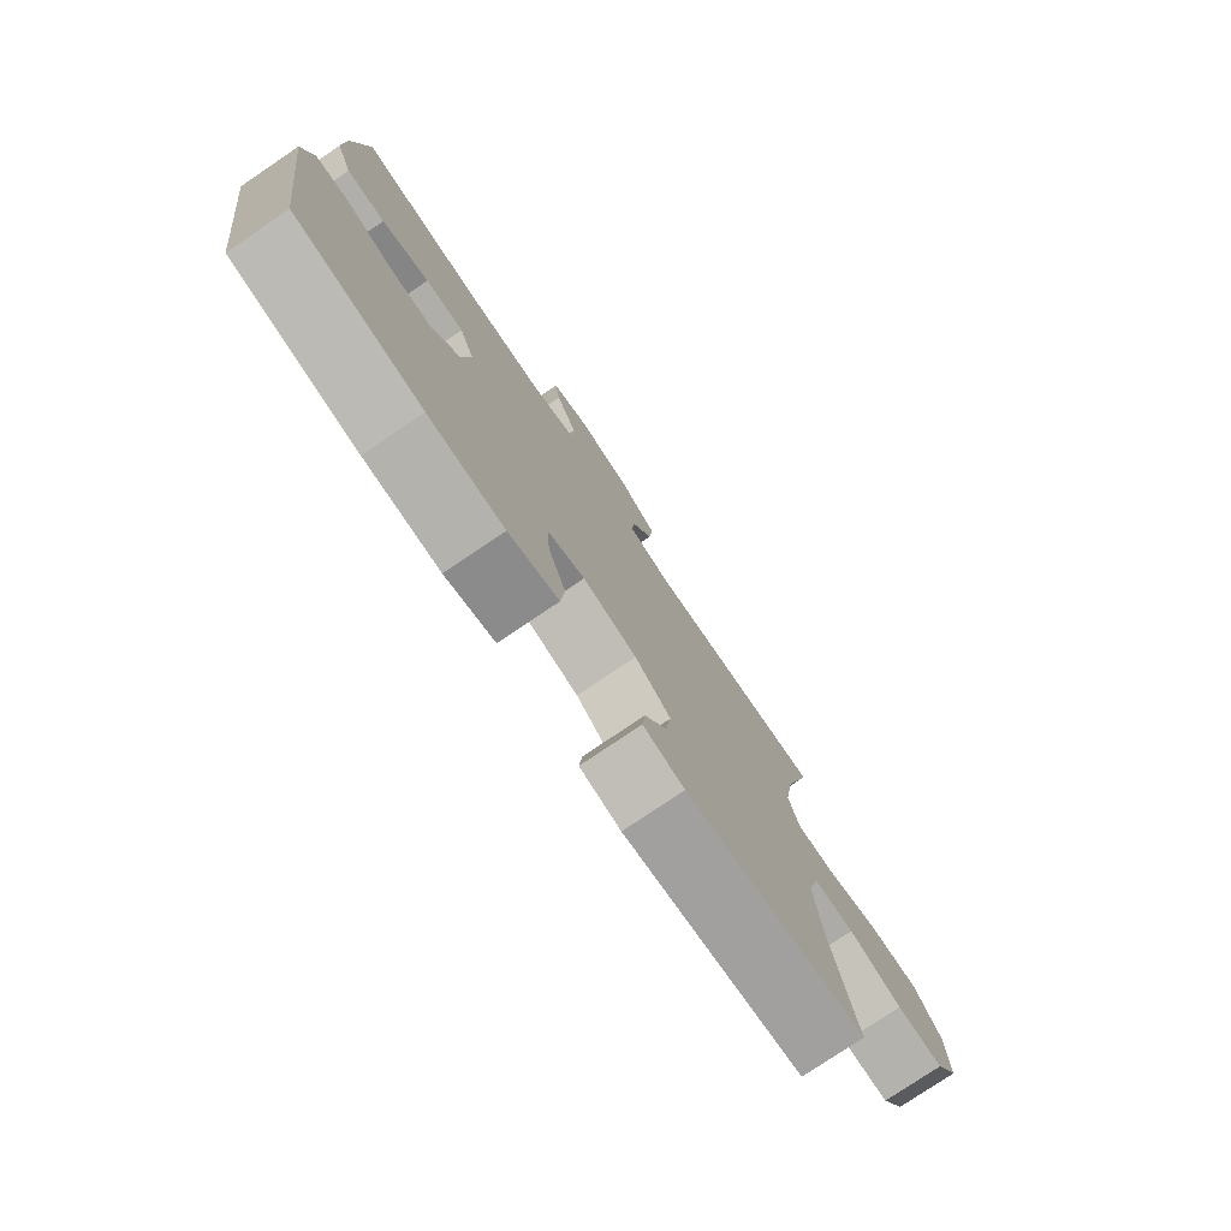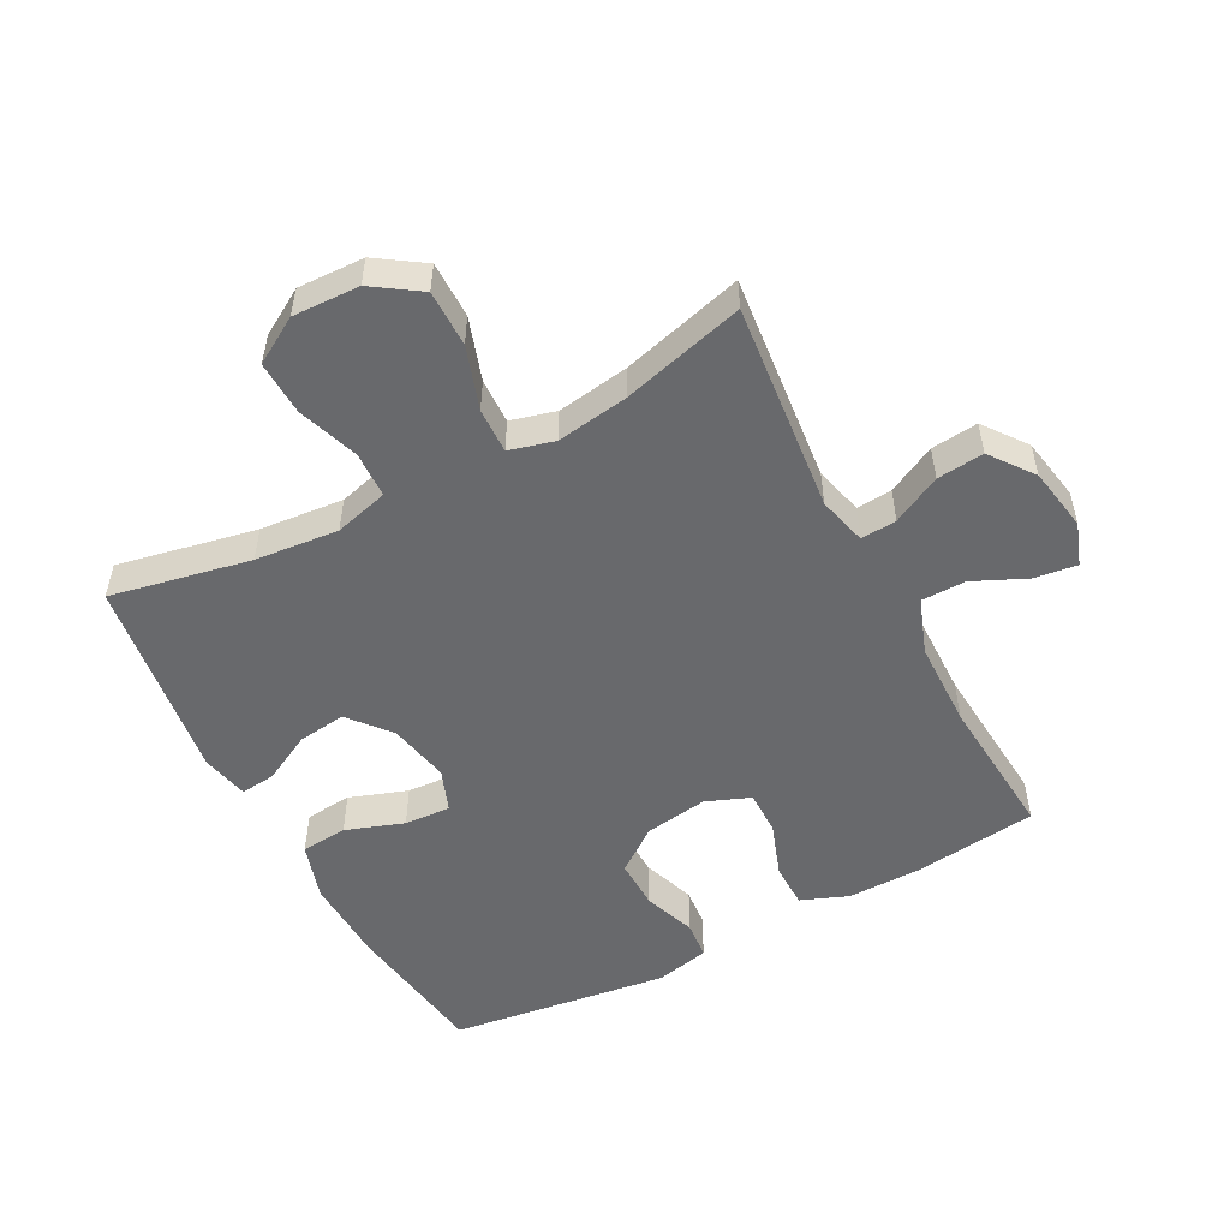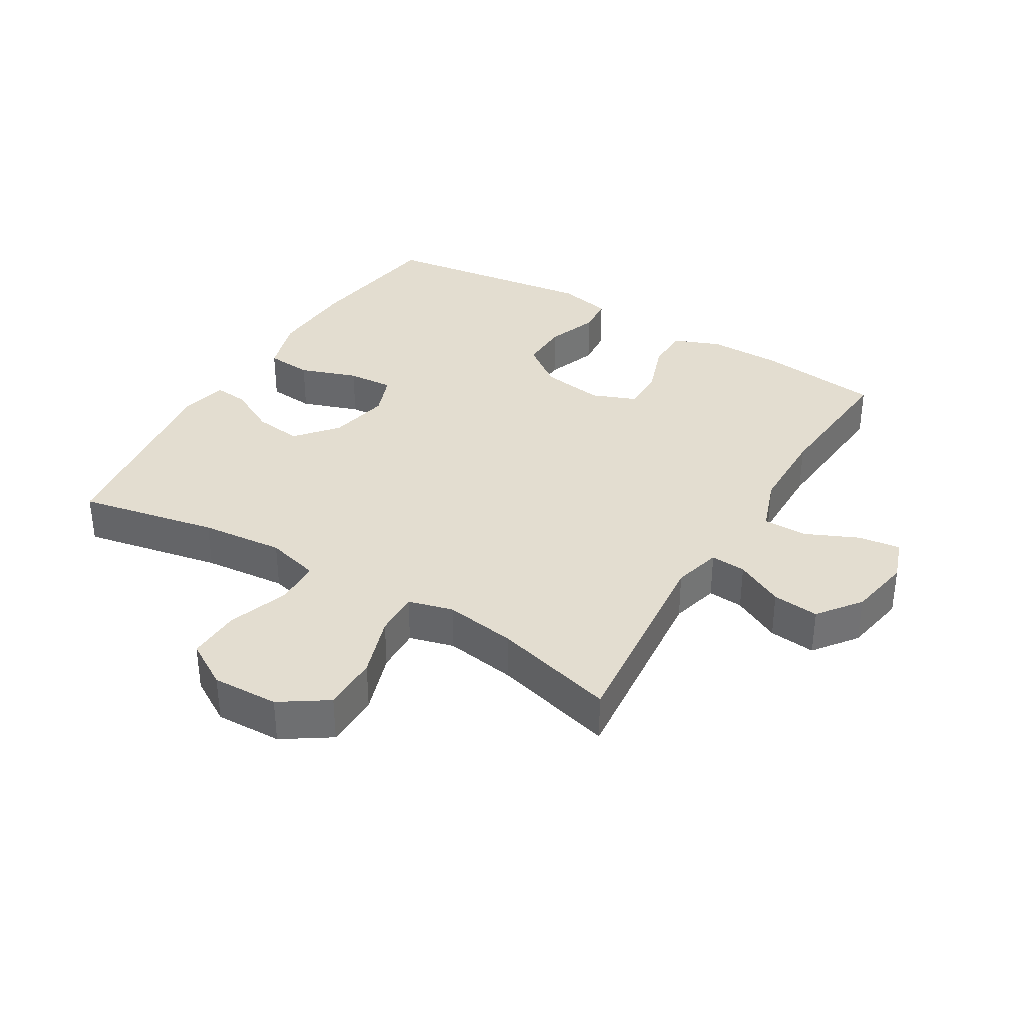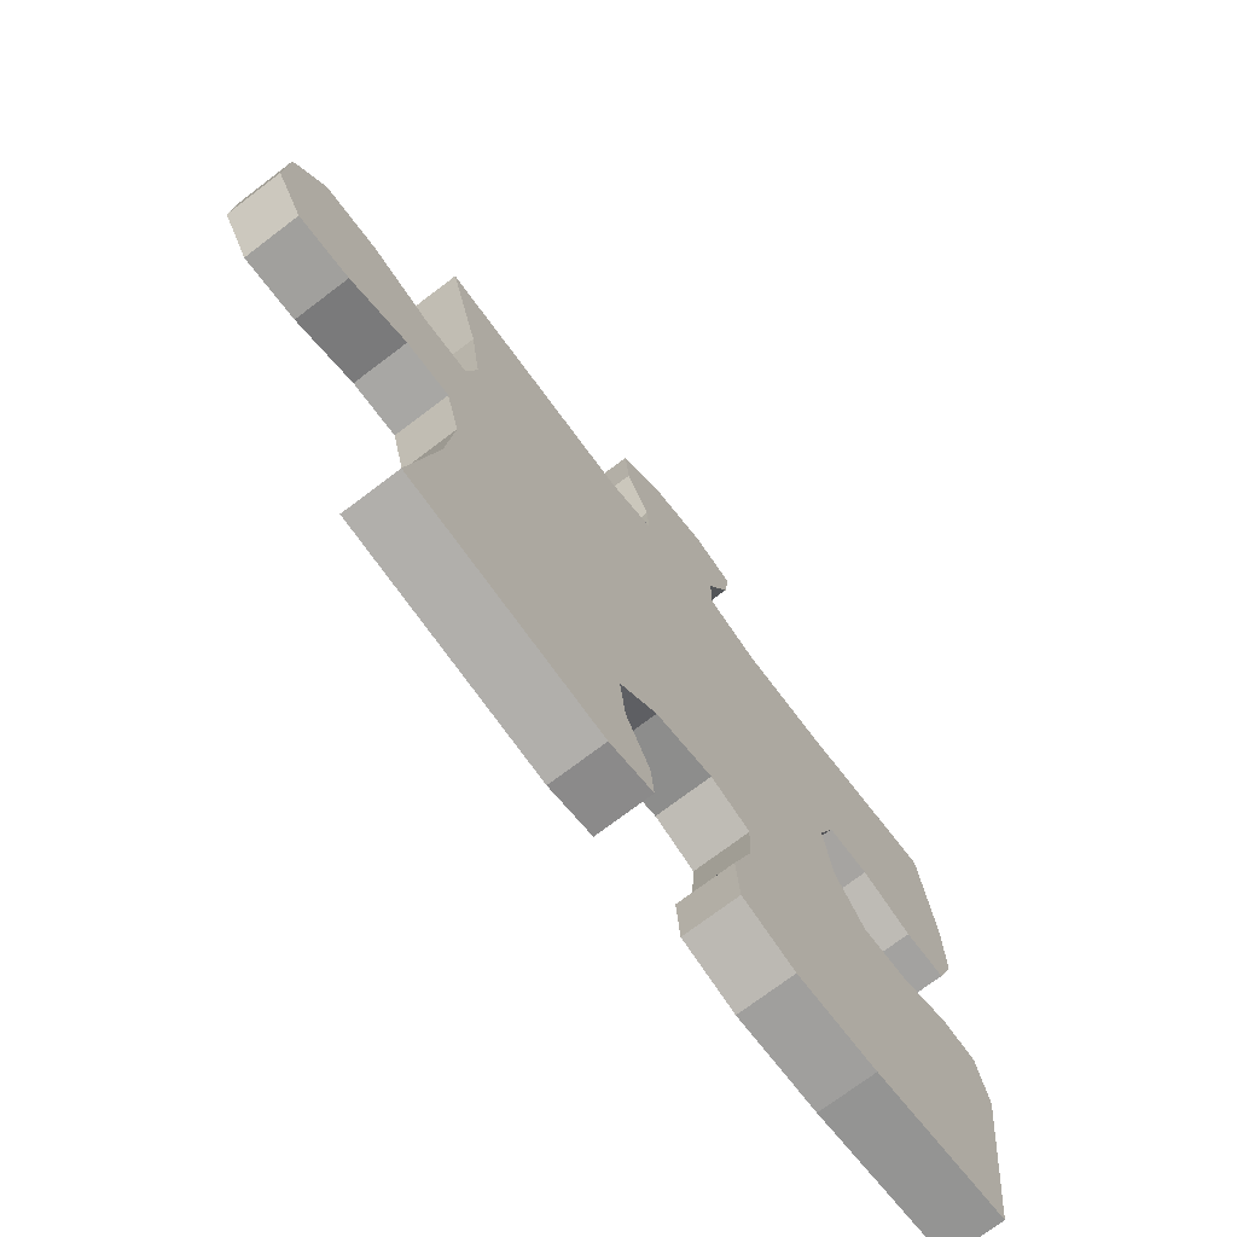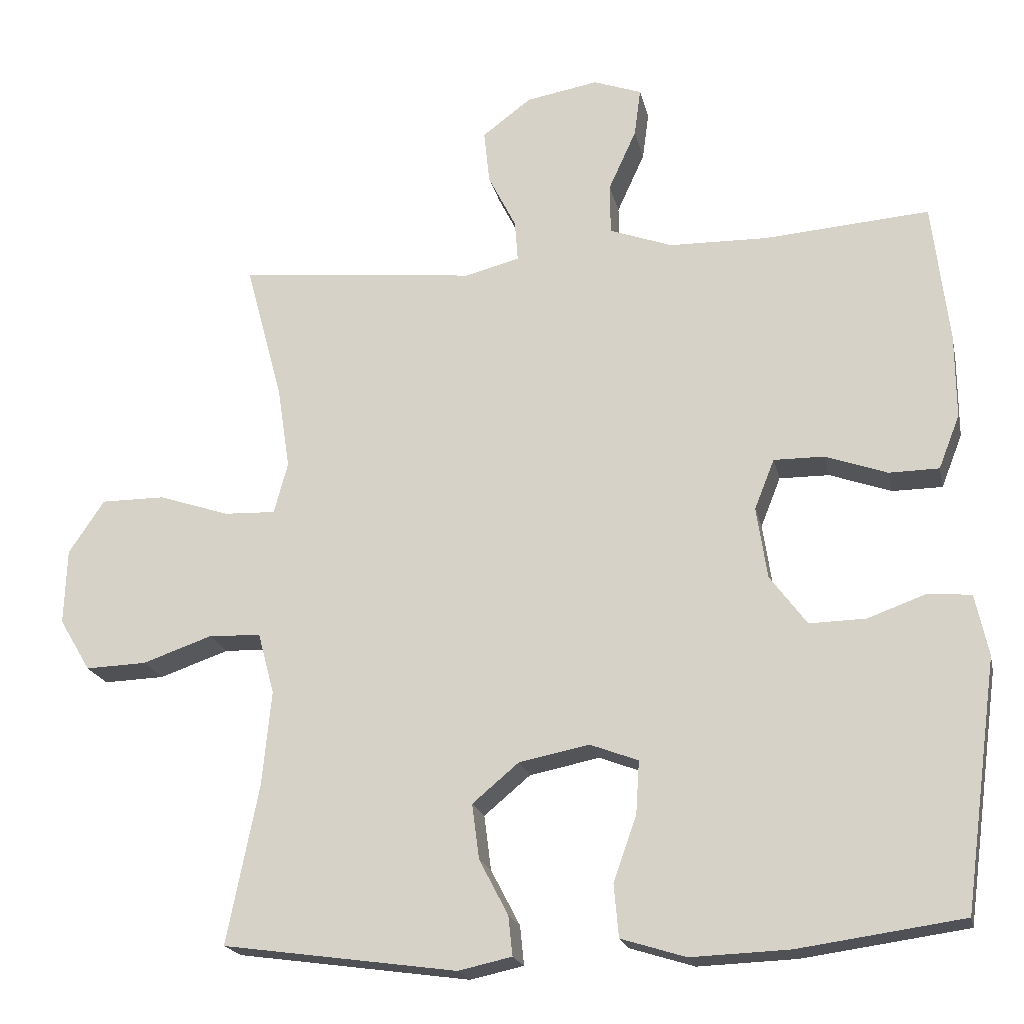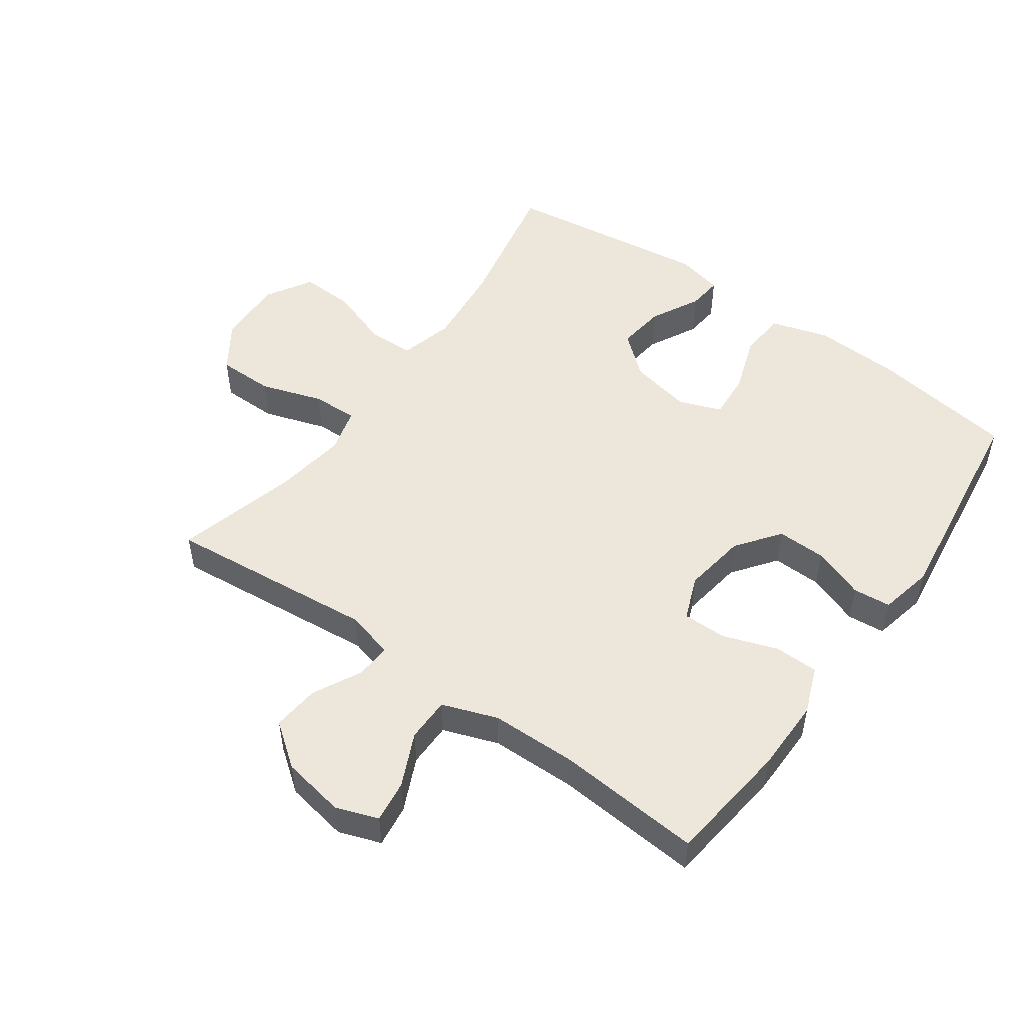
<metadata>
{"format":"obj","ext":"obj","renderer":"f3d","projection":"perspective","resolution":1024,"background":"white","views":[{"elev":-77.9,"azim":124.0,"up":"+Z"},{"elev":-52.7,"azim":-62.1,"up":"+Y"},{"elev":35.6,"azim":-58.9,"up":"+Y"},{"elev":-73.1,"azim":-52.8,"up":"+Z"},{"elev":-19.6,"azim":12.1,"up":"+Z"},{"elev":51.4,"azim":35.6,"up":"+Y"}]}
</metadata>
<code>
o path4024
v -0.4171 0.0375 0.278
v -0.3997 0.0375 0.1635
v -0.419 0.0375 0.0919
v -0.4908 0.0375 0.09451
v -0.5896 0.0375 0.1273
v -0.679 0.0375 0.1273
v -0.729 0.0375 0.05291
v -0.7326 0.0375 -0.05281
v -0.6893 0.0375 -0.1254
v -0.6041 0.0375 -0.1224
v -0.5071 0.0375 -0.08885
v -0.4343 0.0375 -0.09155
v -0.4116 0.0375 -0.1768
v -0.4244 0.0375 -0.3089
v -0.4689 0.0375 -0.5304
v -0.1425 0.0375 -0.5755
v -0.06784 0.0375 -0.5591
v -0.07352 0.0375 -0.5041
v -0.114 0.0375 -0.4267
v -0.1238 0.0375 -0.3503
v -0.059 0.0375 -0.296
v 0.03863 0.0375 -0.2763
v 0.1059 0.0375 -0.3018
v 0.1012 0.0375 -0.375
v 0.06897 0.0375 -0.4669
v 0.07539 0.0375 -0.5404
v 0.1659 0.0375 -0.5683
v 0.3034 0.0375 -0.5629
v 0.5328 0.0375 -0.5304
v 0.5795 0.0375 -0.184
v 0.561 0.0375 -0.09876
v 0.5013 0.0375 -0.09296
v 0.4189 0.0375 -0.1227
v 0.3405 0.0375 -0.1244
v 0.289 0.0375 -0.05521
v 0.274 0.0375 0.04472
v 0.3017 0.0375 0.1146
v 0.3717 0.0375 0.114
v 0.4579 0.0375 0.08348
v 0.5277 0.0375 0.08427
v 0.557 0.0375 0.1588
v 0.5562 0.0375 0.2755
v 0.5328 0.0375 0.4715
v 0.3027 0.0375 0.4537
v 0.1658 0.0375 0.4563
v 0.0782 0.0375 0.4881
v 0.07748 0.0375 0.5583
v 0.116 0.0375 0.643
v 0.125 0.0375 0.7102
v 0.05777 0.0375 0.7342
v -0.04258 0.0375 0.7165
v -0.1107 0.0375 0.6652
v -0.1031 0.0375 0.5909
v -0.06416 0.0375 0.5141
v -0.05999 0.0375 0.4576
v -0.1367 0.0375 0.4377
v -0.4689 0.0375 0.4715
v -0.4171 -0.0375 0.278
v -0.3997 -0.0375 0.1635
v -0.419 -0.0375 0.0919
v -0.4908 -0.0375 0.09451
v -0.5896 -0.0375 0.1273
v -0.679 -0.0375 0.1273
v -0.729 -0.0375 0.05291
v -0.7326 -0.0375 -0.05281
v -0.6893 -0.0375 -0.1254
v -0.6041 -0.0375 -0.1224
v -0.5071 -0.0375 -0.08885
v -0.4343 -0.0375 -0.09155
v -0.4116 -0.0375 -0.1768
v -0.4244 -0.0375 -0.3089
v -0.4689 -0.0375 -0.5304
v -0.1425 -0.0375 -0.5755
v -0.06784 -0.0375 -0.5591
v -0.07352 -0.0375 -0.5041
v -0.114 -0.0375 -0.4267
v -0.1238 -0.0375 -0.3503
v -0.059 -0.0375 -0.296
v 0.03863 -0.0375 -0.2763
v 0.1059 -0.0375 -0.3018
v 0.1012 -0.0375 -0.375
v 0.06897 -0.0375 -0.4669
v 0.07539 -0.0375 -0.5404
v 0.1659 -0.0375 -0.5683
v 0.3034 -0.0375 -0.5629
v 0.5328 -0.0375 -0.5304
v 0.5795 -0.0375 -0.184
v 0.561 -0.0375 -0.09876
v 0.5013 -0.0375 -0.09296
v 0.4189 -0.0375 -0.1227
v 0.3405 -0.0375 -0.1244
v 0.289 -0.0375 -0.05521
v 0.274 -0.0375 0.04472
v 0.3017 -0.0375 0.1146
v 0.3717 -0.0375 0.114
v 0.4579 -0.0375 0.08348
v 0.5277 -0.0375 0.08427
v 0.557 -0.0375 0.1588
v 0.5562 -0.0375 0.2755
v 0.5328 -0.0375 0.4715
v 0.3027 -0.0375 0.4537
v 0.1658 -0.0375 0.4563
v 0.0782 -0.0375 0.4881
v 0.07748 -0.0375 0.5583
v 0.116 -0.0375 0.643
v 0.125 -0.0375 0.7102
v 0.05777 -0.0375 0.7342
v -0.04258 -0.0375 0.7165
v -0.1107 -0.0375 0.6652
v -0.1031 -0.0375 0.5909
v -0.06416 -0.0375 0.5141
v -0.05999 -0.0375 0.4576
v -0.1367 -0.0375 0.4377
v -0.4689 -0.0375 0.4715
v -0.729 0.0375 0.05291
v -0.7326 0.0375 -0.05281
v -0.6893 0.0375 -0.1254
v -0.6893 0.0375 -0.1254
v -0.679 0.0375 0.1273
v -0.6041 0.0375 -0.1224
v -0.5896 0.0375 0.1273
v -0.5071 0.0375 -0.08885
v -0.4908 0.0375 0.09451
v -0.4343 0.0375 -0.09155
v -0.4343 0.0375 -0.09155
v -0.419 0.0375 0.0919
v -0.419 0.0375 0.0919
v -0.4244 0.0375 -0.3089
v -0.4689 0.0375 -0.5304
v -0.4689 0.0375 -0.5304
v -0.4689 0.0375 0.4715
v -0.4689 0.0375 0.4715
v -0.4171 0.0375 0.278
v -0.4116 0.0375 -0.1768
v -0.3997 0.0375 0.1635
v -0.1425 0.0375 -0.5755
v -0.1367 0.0375 0.4377
v -0.114 0.0375 -0.4267
v -0.1238 0.0375 -0.3503
v -0.06784 0.0375 -0.5591
v -0.06784 0.0375 -0.5591
v -0.05999 0.0375 0.4576
v -0.05999 0.0375 0.4576
v -0.059 0.0375 -0.296
v -0.07352 0.0375 -0.5041
v -0.04258 0.0375 0.7165
v -0.1107 0.0375 0.6652
v -0.1031 0.0375 0.5909
v -0.06416 0.0375 0.5141
v 0.03863 0.0375 -0.2763
v 0.05777 0.0375 0.7342
v 0.1059 0.0375 -0.3018
v 0.1059 0.0375 -0.3018
v 0.125 0.0375 0.7102
v 0.125 0.0375 0.7102
v 0.0782 0.0375 0.4881
v 0.0782 0.0375 0.4881
v 0.07748 0.0375 0.5583
v 0.1012 0.0375 -0.375
v 0.06897 0.0375 -0.4669
v 0.07539 0.0375 -0.5404
v 0.07539 0.0375 -0.5404
v 0.1659 0.0375 -0.5683
v 0.116 0.0375 0.643
v 0.1658 0.0375 0.4563
v 0.3027 0.0375 0.4537
v 0.3034 0.0375 -0.5629
v 0.274 0.0375 0.04472
v 0.3017 0.0375 0.1146
v 0.3017 0.0375 0.1146
v 0.289 0.0375 -0.05521
v 0.3405 0.0375 -0.1244
v 0.3717 0.0375 0.114
v 0.4189 0.0375 -0.1227
v 0.4579 0.0375 0.08348
v 0.5013 0.0375 -0.09296
v 0.5328 0.0375 0.4715
v 0.5328 0.0375 0.4715
v 0.5277 0.0375 0.08427
v 0.5277 0.0375 0.08427
v 0.561 0.0375 -0.09876
v 0.561 0.0375 -0.09876
v 0.5328 0.0375 -0.5304
v 0.5328 0.0375 -0.5304
v 0.557 0.0375 0.1588
v 0.5562 0.0375 0.2755
v 0.5795 0.0375 -0.184
v -0.729 -0.0375 0.05291
v -0.7326 -0.0375 -0.05281
v -0.6893 -0.0375 -0.1254
v -0.6893 -0.0375 -0.1254
v -0.679 -0.0375 0.1273
v -0.6041 -0.0375 -0.1224
v -0.5896 -0.0375 0.1273
v -0.5071 -0.0375 -0.08885
v -0.4908 -0.0375 0.09451
v -0.4343 -0.0375 -0.09155
v -0.4343 -0.0375 -0.09155
v -0.419 -0.0375 0.0919
v -0.419 -0.0375 0.0919
v -0.4244 -0.0375 -0.3089
v -0.4689 -0.0375 -0.5304
v -0.4689 -0.0375 -0.5304
v -0.4689 -0.0375 0.4715
v -0.4689 -0.0375 0.4715
v -0.4171 -0.0375 0.278
v -0.4116 -0.0375 -0.1768
v -0.3997 -0.0375 0.1635
v -0.1425 -0.0375 -0.5755
v -0.1367 -0.0375 0.4377
v -0.114 -0.0375 -0.4267
v -0.1238 -0.0375 -0.3503
v -0.06784 -0.0375 -0.5591
v -0.06784 -0.0375 -0.5591
v -0.05999 -0.0375 0.4576
v -0.05999 -0.0375 0.4576
v -0.059 -0.0375 -0.296
v -0.07352 -0.0375 -0.5041
v -0.04258 -0.0375 0.7165
v -0.1107 -0.0375 0.6652
v -0.1031 -0.0375 0.5909
v -0.06416 -0.0375 0.5141
v 0.03863 -0.0375 -0.2763
v 0.05777 -0.0375 0.7342
v 0.1059 -0.0375 -0.3018
v 0.1059 -0.0375 -0.3018
v 0.125 -0.0375 0.7102
v 0.125 -0.0375 0.7102
v 0.0782 -0.0375 0.4881
v 0.0782 -0.0375 0.4881
v 0.07748 -0.0375 0.5583
v 0.1012 -0.0375 -0.375
v 0.06897 -0.0375 -0.4669
v 0.07539 -0.0375 -0.5404
v 0.07539 -0.0375 -0.5404
v 0.1659 -0.0375 -0.5683
v 0.116 -0.0375 0.643
v 0.1658 -0.0375 0.4563
v 0.3027 -0.0375 0.4537
v 0.3034 -0.0375 -0.5629
v 0.274 -0.0375 0.04472
v 0.3017 -0.0375 0.1146
v 0.3017 -0.0375 0.1146
v 0.289 -0.0375 -0.05521
v 0.3405 -0.0375 -0.1244
v 0.3717 -0.0375 0.114
v 0.4189 -0.0375 -0.1227
v 0.4579 -0.0375 0.08348
v 0.5013 -0.0375 -0.09296
v 0.5328 -0.0375 0.4715
v 0.5328 -0.0375 0.4715
v 0.5277 -0.0375 0.08427
v 0.5277 -0.0375 0.08427
v 0.561 -0.0375 -0.09876
v 0.561 -0.0375 -0.09876
v 0.5328 -0.0375 -0.5304
v 0.5328 -0.0375 -0.5304
v 0.557 -0.0375 0.1588
v 0.5562 -0.0375 0.2755
v 0.5795 -0.0375 -0.184
f 208 241 210
f 241 223 244
f 231 222 229
f 210 241 215
f 220 221 219
f 217 207 212
f 188 193 194
f 208 210 206
f 247 260 249
f 208 217 223
f 192 188 194
f 240 225 232
f 256 247 240
f 208 223 241
f 215 242 238
f 209 211 202
f 207 217 197
f 249 260 254
f 259 246 258
f 190 193 189
f 202 211 201
f 247 256 260
f 231 219 221
f 242 246 239
f 215 238 229
f 239 246 259
f 222 231 221
f 215 229 222
f 240 232 236
f 215 241 242
f 244 225 245
f 197 217 199
f 225 240 245
f 236 233 234
f 201 212 207
f 246 248 258
f 238 242 239
f 206 210 204
f 245 240 247
f 218 209 213
f 194 195 196
f 239 259 250
f 199 217 208
f 196 197 199
f 223 225 244
f 195 197 196
f 211 212 201
f 189 193 188
f 224 219 237
f 232 233 236
f 195 194 193
f 211 209 218
f 258 248 252
f 237 219 231
f 224 237 227
f 7 8 65 64
f 8 118 191 65
f 6 7 64 63
f 9 10 67 66
f 5 6 63 62
f 10 11 68 67
f 4 5 62 61
f 11 125 198 68
f 127 4 61 200
f 14 130 203 71
f 132 1 58 205
f 12 13 70 69
f 13 14 71 70
f 2 3 60 59
f 1 2 59 58
f 15 16 73 72
f 56 57 114 113
f 19 20 77 76
f 16 141 214 73
f 143 56 113 216
f 20 21 78 77
f 18 19 76 75
f 17 18 75 74
f 51 52 109 108
f 52 53 110 109
f 53 54 111 110
f 54 55 112 111
f 21 22 79 78
f 50 51 108 107
f 22 153 226 79
f 155 50 107 228
f 157 47 104 230
f 24 25 82 81
f 25 162 235 82
f 26 27 84 83
f 48 49 106 105
f 47 48 105 104
f 45 46 103 102
f 23 24 81 80
f 44 45 102 101
f 27 28 85 84
f 36 170 243 93
f 35 36 93 92
f 34 35 92 91
f 37 38 95 94
f 33 34 91 90
f 38 39 96 95
f 32 33 90 89
f 178 44 101 251
f 39 180 253 96
f 182 32 89 255
f 28 184 257 85
f 40 41 98 97
f 42 43 100 99
f 41 42 99 98
f 30 31 88 87
f 29 30 87 86
f 135 137 168
f 168 171 150
f 158 156 149
f 137 142 168
f 147 146 148
f 144 139 134
f 115 121 120
f 135 133 137
f 174 176 187
f 135 150 144
f 119 121 115
f 167 159 152
f 183 167 174
f 135 168 150
f 142 165 169
f 136 129 138
f 134 124 144
f 176 181 187
f 186 185 173
f 117 116 120
f 129 128 138
f 174 187 183
f 158 148 146
f 169 166 173
f 142 156 165
f 166 186 173
f 149 148 158
f 142 149 156
f 167 163 159
f 142 169 168
f 171 172 152
f 124 126 144
f 152 172 167
f 163 161 160
f 128 134 139
f 173 185 175
f 165 166 169
f 133 131 137
f 172 174 167
f 145 140 136
f 121 123 122
f 166 177 186
f 126 135 144
f 123 126 124
f 150 171 152
f 122 123 124
f 138 128 139
f 116 115 120
f 151 164 146
f 159 163 160
f 122 120 121
f 138 145 136
f 185 179 175
f 164 158 146
f 151 154 164

</code>
